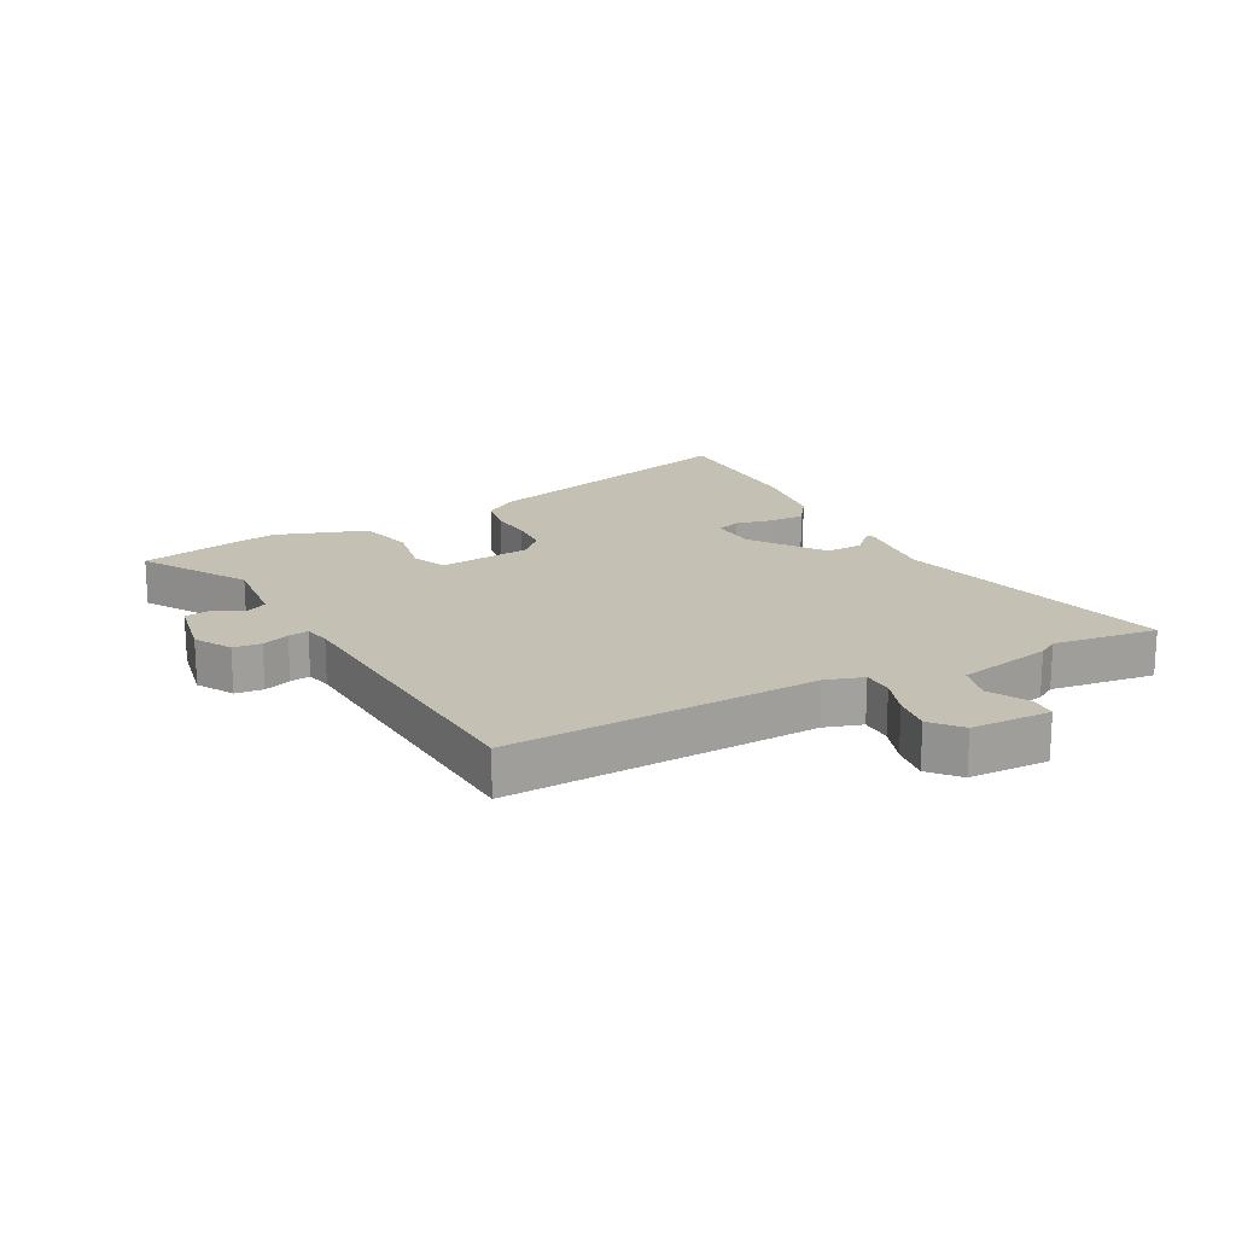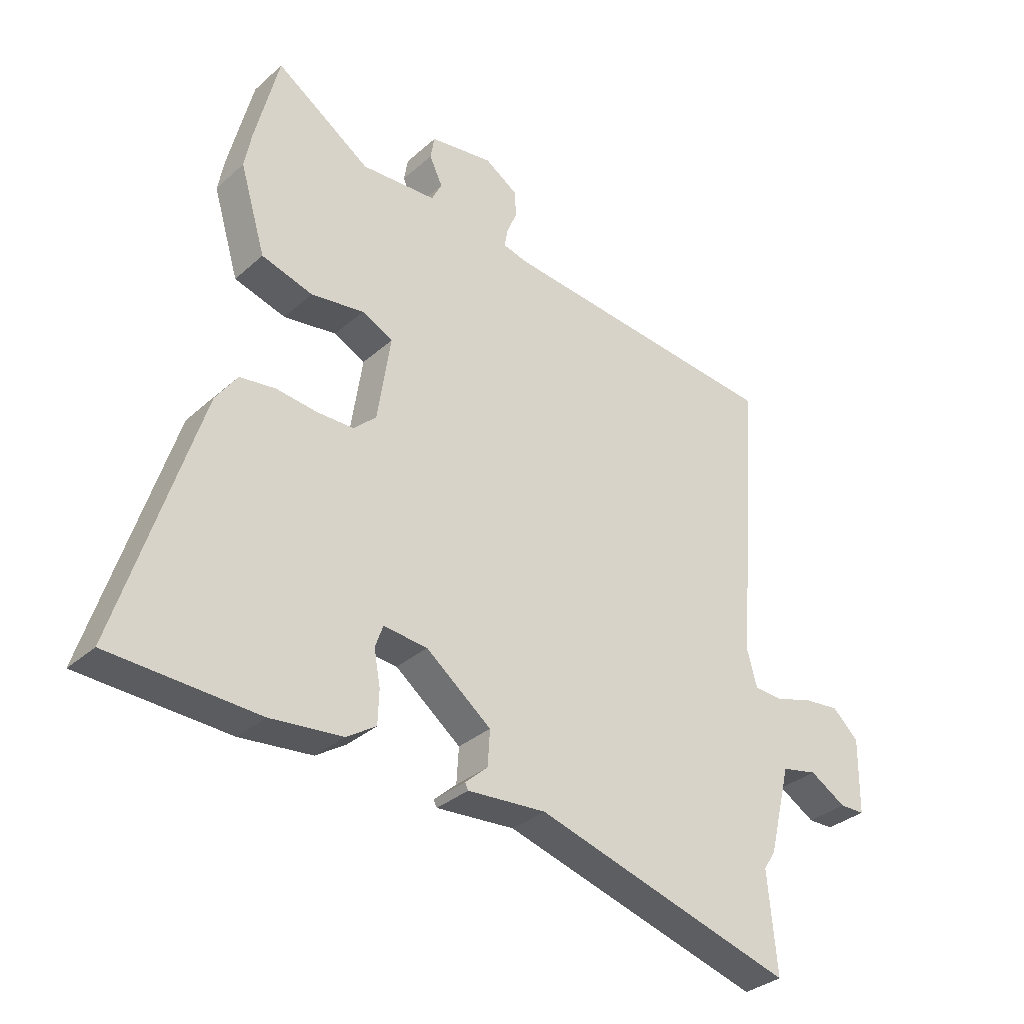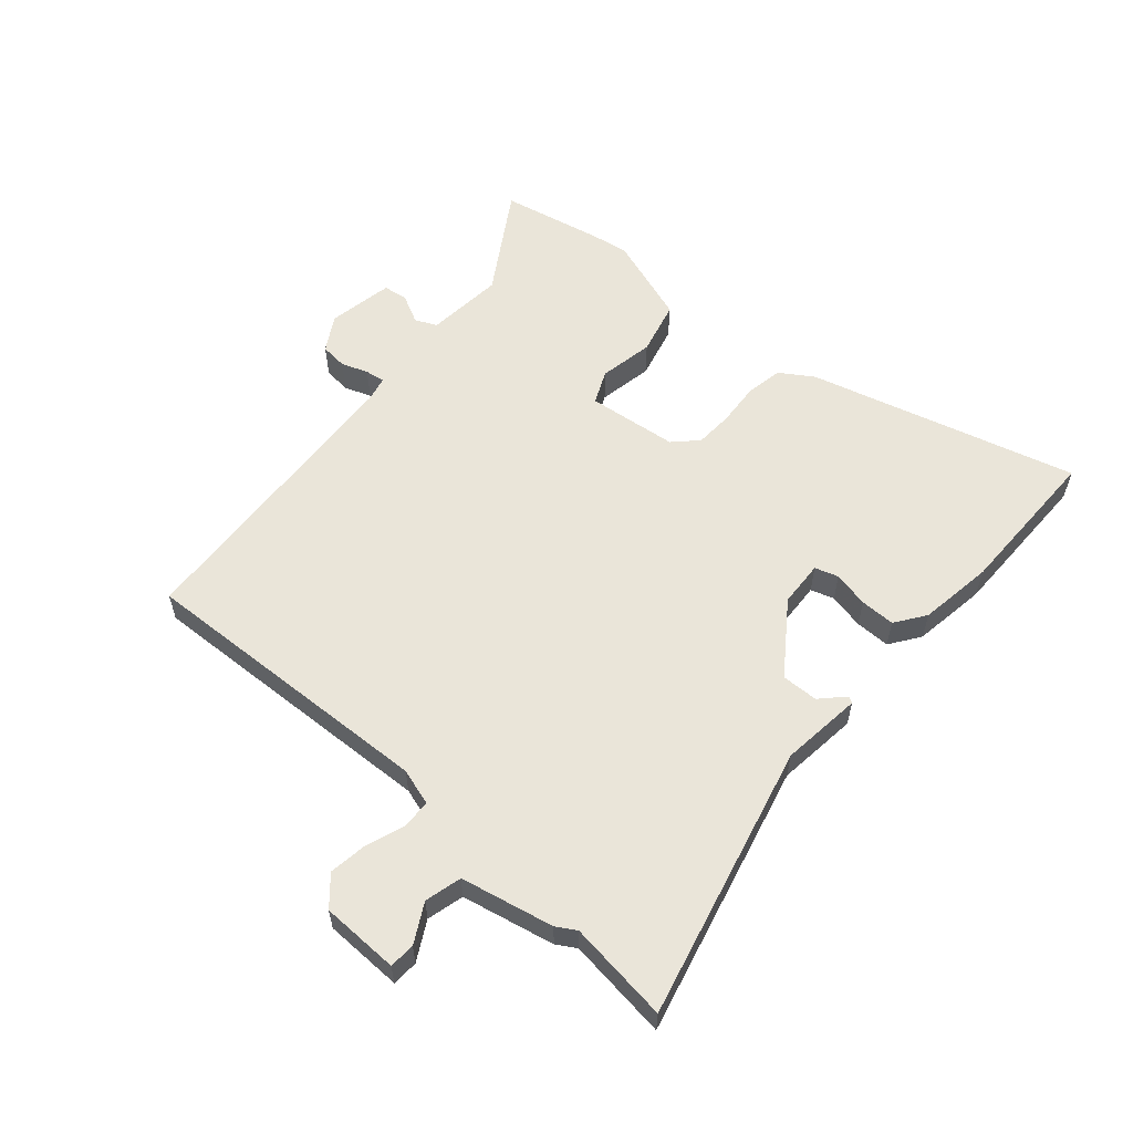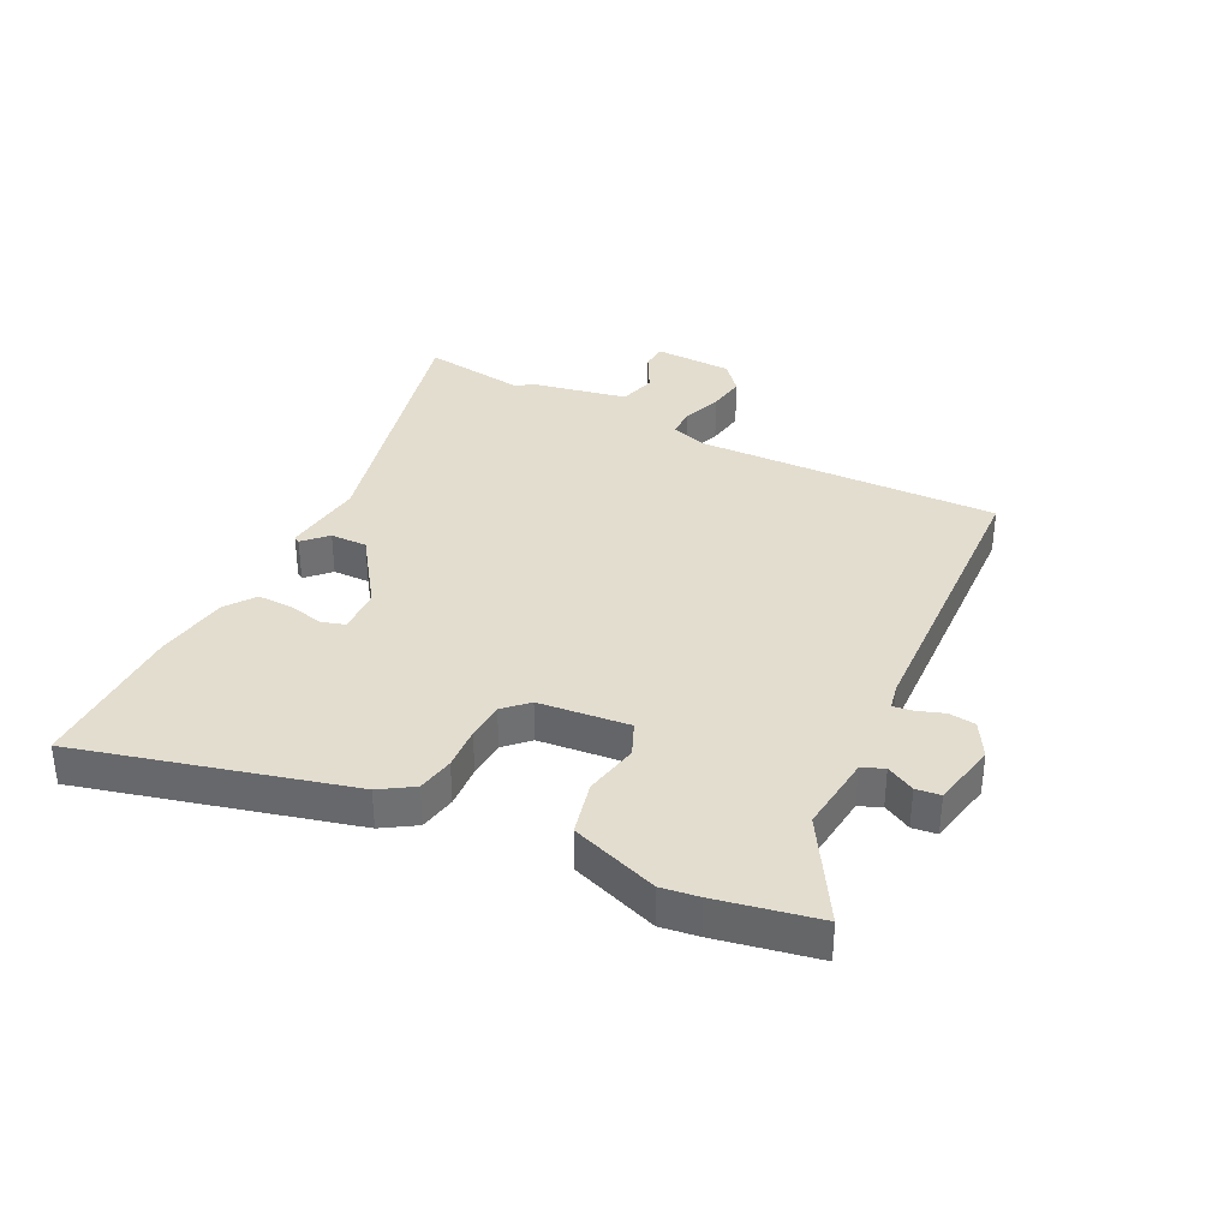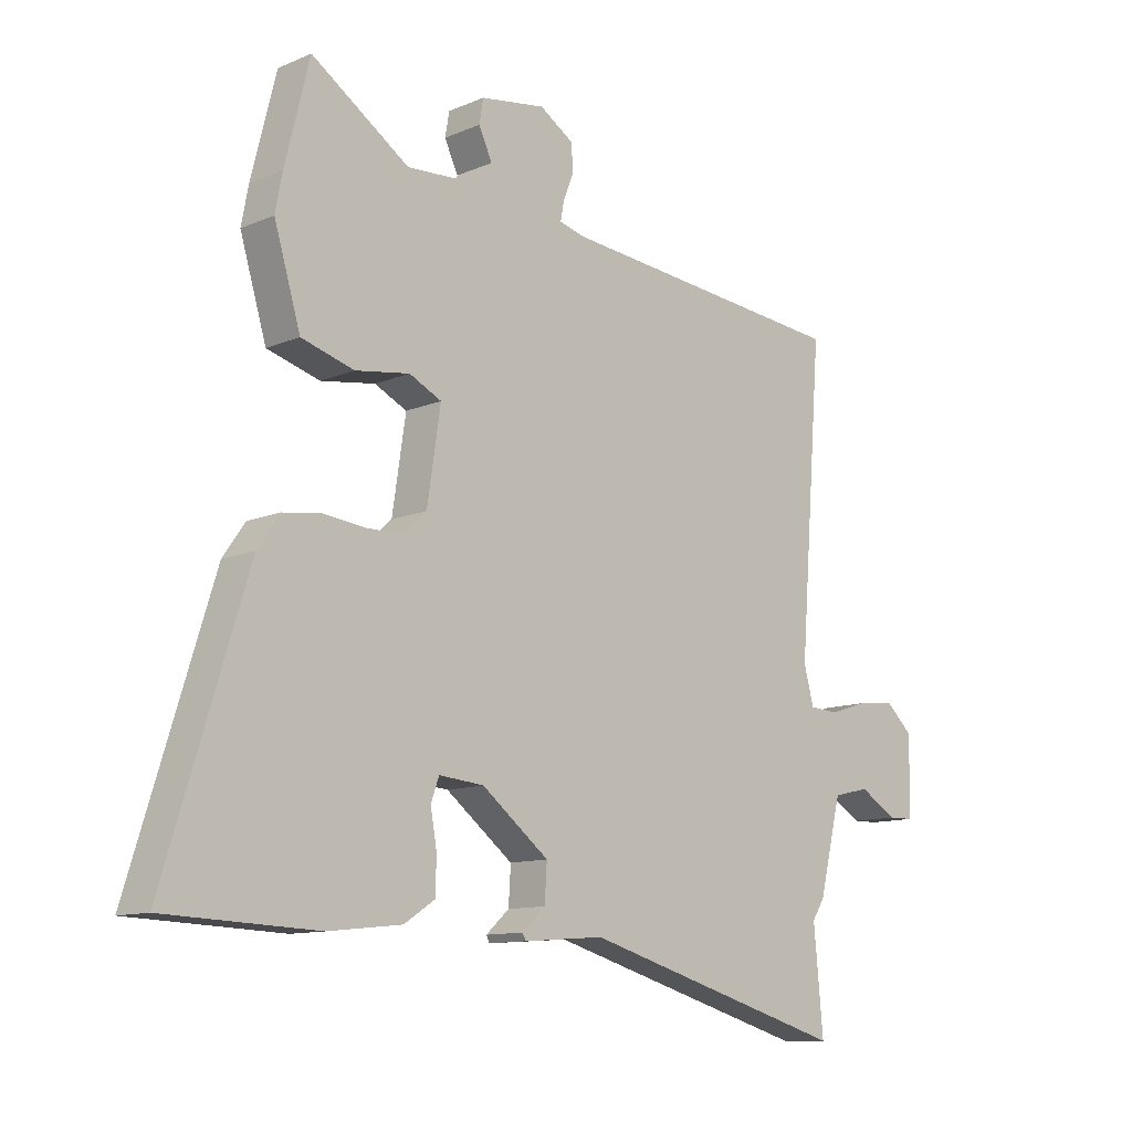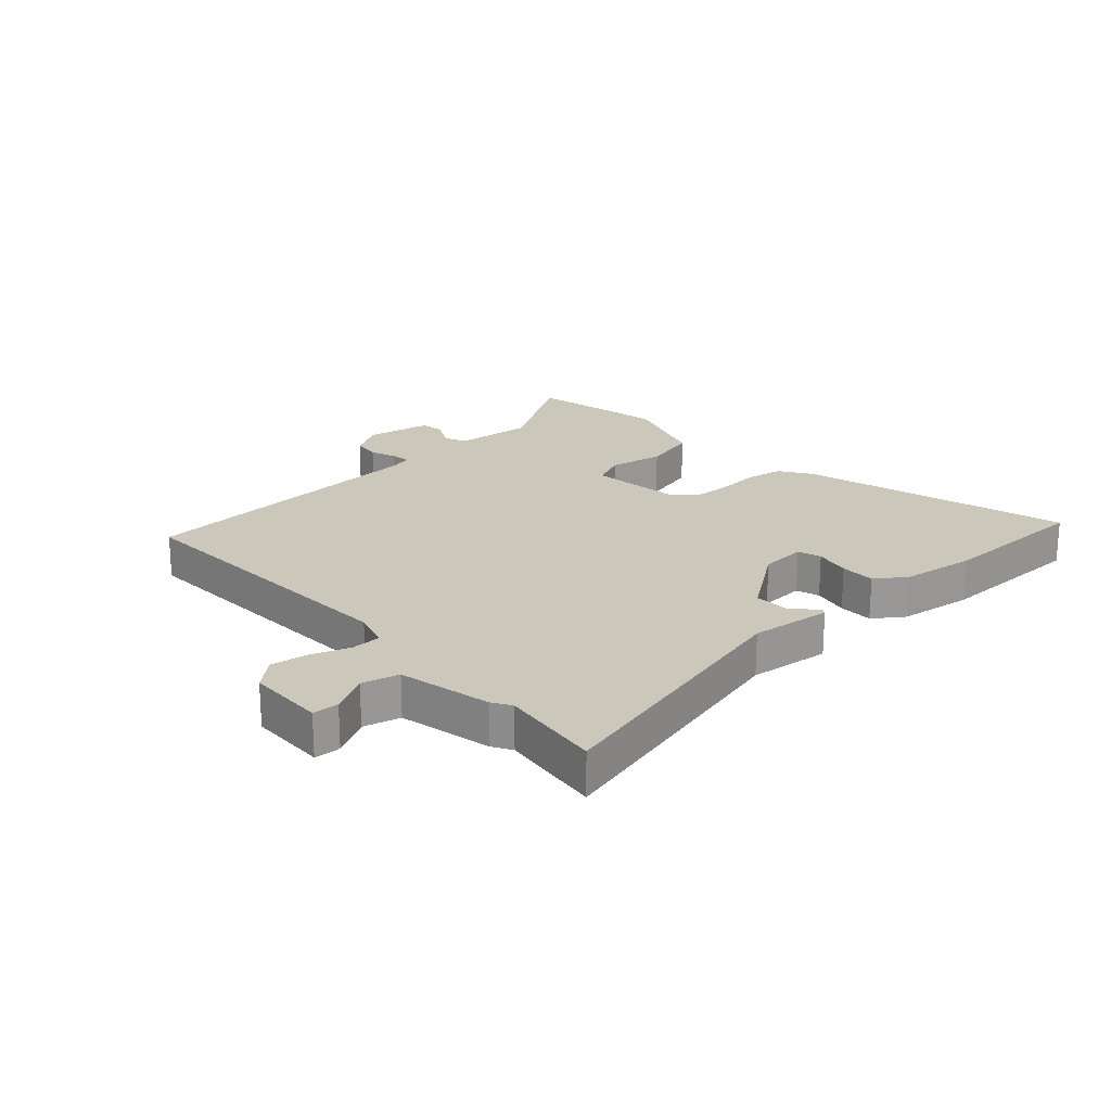
<metadata>
{"format":"obj","ext":"obj","renderer":"f3d","projection":"perspective","resolution":1024,"background":"white","views":[{"elev":18.3,"azim":64.3,"up":"+Y"},{"elev":-33.1,"azim":-39.8,"up":"+Z"},{"elev":58.1,"azim":133.1,"up":"+Y"},{"elev":35.6,"azim":-60.7,"up":"+Y"},{"elev":-11.4,"azim":-44.3,"up":"+Z"},{"elev":21.7,"azim":139.7,"up":"+Y"}]}
</metadata>
<code>
v 0.525 0.07 0.44
v 0.485 0.07 -0.069
v 0.502 0.07 -0.132
v 0.552 0.07 -0.135
v 0.618 0.07 -0.114
v 0.682 0.07 -0.107
v 0.728 0.07 -0.15
v 0.726 0.07 -0.282
v 0.682 0.07 -0.283
v 0.618 0.07 -0.245
v 0.555 0.07 -0.259
v 0.516 0.07 -0.415
v 0.495 0.07 -0.447
v 0.511 0.07 -0.62
v 0.054 0.07 -0.49
v -0.084 0.07 -0.501
v -0.09 0.07 -0.49
v -0.05 0.07 -0.454
v -0.046 0.07 -0.392
v -0.161 0.07 -0.303
v -0.238 0.07 -0.296
v -0.252 0.07 -0.335
v -0.241 0.07 -0.396
v -0.243 0.07 -0.455
v -0.295 0.07 -0.489
v -0.421 0.07 -0.503
v -0.681 0.07 -0.493
v -0.541 0.07 -0.046
v -0.503 0.07 0.008
v -0.44 0.07 0.017
v -0.368 0.07 0.009
v -0.304 0.07 0.01
v -0.264 0.07 0.047
v -0.241 0.07 0.199
v -0.296 0.07 0.226
v -0.389 0.07 0.212
v -0.479 0.07 0.238
v -0.524 0.07 0.388
v -0.512 0.07 0.451
v -0.47 0.07 0.62
v -0.303 0.07 0.508
v -0.171 0.07 0.516
v -0.153 0.07 0.552
v -0.176 0.07 0.601
v -0.169 0.07 0.642
v -0.058 0.07 0.659
v 0 0.07 0.622
v 0.003 0.07 0.576
v -0.015 0.07 0.532
v -0.021 0.07 0.499
v 0.021 0.07 0.488
v 0.525 0 0.44
v 0.485 0 -0.069
v 0.502 0 -0.132
v 0.552 0 -0.135
v 0.618 0 -0.114
v 0.682 0 -0.107
v 0.728 0 -0.15
v 0.726 0 -0.282
v 0.682 0 -0.283
v 0.618 0 -0.245
v 0.555 0 -0.259
v 0.516 0 -0.415
v 0.495 0 -0.447
v 0.511 0 -0.62
v 0.054 0 -0.49
v -0.084 0 -0.501
v -0.09 0 -0.49
v -0.05 0 -0.454
v -0.046 0 -0.392
v -0.161 0 -0.303
v -0.238 0 -0.296
v -0.252 0 -0.335
v -0.241 0 -0.396
v -0.243 0 -0.455
v -0.295 0 -0.489
v -0.421 0 -0.503
v -0.681 0 -0.493
v -0.541 0 -0.046
v -0.503 0 0.008
v -0.44 0 0.017
v -0.368 0 0.009
v -0.304 0 0.01
v -0.264 0 0.047
v -0.241 0 0.199
v -0.296 0 0.226
v -0.389 0 0.212
v -0.479 0 0.238
v -0.524 0 0.388
v -0.512 0 0.451
v -0.47 0 0.62
v -0.303 0 0.508
v -0.171 0 0.516
v -0.153 0 0.552
v -0.176 0 0.601
v -0.169 0 0.642
v -0.058 0 0.659
v 0 0 0.622
v 0.003 0 0.576
v -0.015 0 0.532
v -0.021 0 0.499
v 0.021 0 0.488
f 47 48 49
f 46 47 49
f 45 46 49
f 44 45 49
f 43 44 49
f 42 43 49 50
f 41 42 50 51
f 39 40 41
f 38 39 41
f 37 38 41
f 36 37 41
f 35 36 41
f 51 1 2
f 41 51 2
f 35 41 2
f 34 35 2
f 29 30 31
f 28 29 31
f 27 28 31
f 26 27 31
f 25 26 31
f 24 25 31
f 23 24 31
f 22 23 31
f 21 22 31 32
f 20 21 32 33
f 15 16 17 18
f 15 18 19
f 14 15 19
f 13 14 19
f 20 33 34
f 19 20 34
f 13 19 34
f 12 13 34
f 11 12 34
f 8 9 10
f 7 8 10
f 6 7 10
f 5 6 10
f 4 5 10
f 34 2 3
f 10 11 34 3
f 3 4 10
f 100 99 98
f 100 98 97
f 100 97 96
f 100 96 95
f 100 95 94
f 101 100 94 93
f 102 101 93 92
f 92 91 90
f 92 90 89
f 92 89 88
f 92 88 87
f 92 87 86
f 53 52 102
f 53 102 92
f 53 92 86
f 53 86 85
f 82 81 80
f 82 80 79
f 82 79 78
f 82 78 77
f 82 77 76
f 82 76 75
f 82 75 74
f 82 74 73
f 83 82 73 72
f 84 83 72 71
f 69 68 67 66
f 70 69 66
f 70 66 65
f 70 65 64
f 85 84 71
f 85 71 70
f 85 70 64
f 85 64 63
f 85 63 62
f 61 60 59
f 61 59 58
f 61 58 57
f 61 57 56
f 61 56 55
f 54 53 85
f 54 85 62 61
f 61 55 54
f 1 52 53 2
f 2 53 54 3
f 3 54 55 4
f 4 55 56 5
f 5 56 57 6
f 6 57 58 7
f 7 58 59 8
f 8 59 60 9
f 9 60 61 10
f 10 61 62 11
f 11 62 63 12
f 12 63 64 13
f 13 64 65 14
f 14 65 66 15
f 15 66 67 16
f 16 67 68 17
f 17 68 69 18
f 18 69 70 19
f 19 70 71 20
f 20 71 72 21
f 21 72 73 22
f 22 73 74 23
f 23 74 75 24
f 24 75 76 25
f 25 76 77 26
f 26 77 78 27
f 27 78 79 28
f 28 79 80 29
f 29 80 81 30
f 30 81 82 31
f 31 82 83 32
f 32 83 84 33
f 33 84 85 34
f 34 85 86 35
f 35 86 87 36
f 36 87 88 37
f 37 88 89 38
f 38 89 90 39
f 39 90 91 40
f 40 91 92 41
f 41 92 93 42
f 42 93 94 43
f 43 94 95 44
f 44 95 96 45
f 45 96 97 46
f 46 97 98 47
f 47 98 99 48
f 48 99 100 49
f 49 100 101 50
f 50 101 102 51
f 51 102 52 1

</code>
